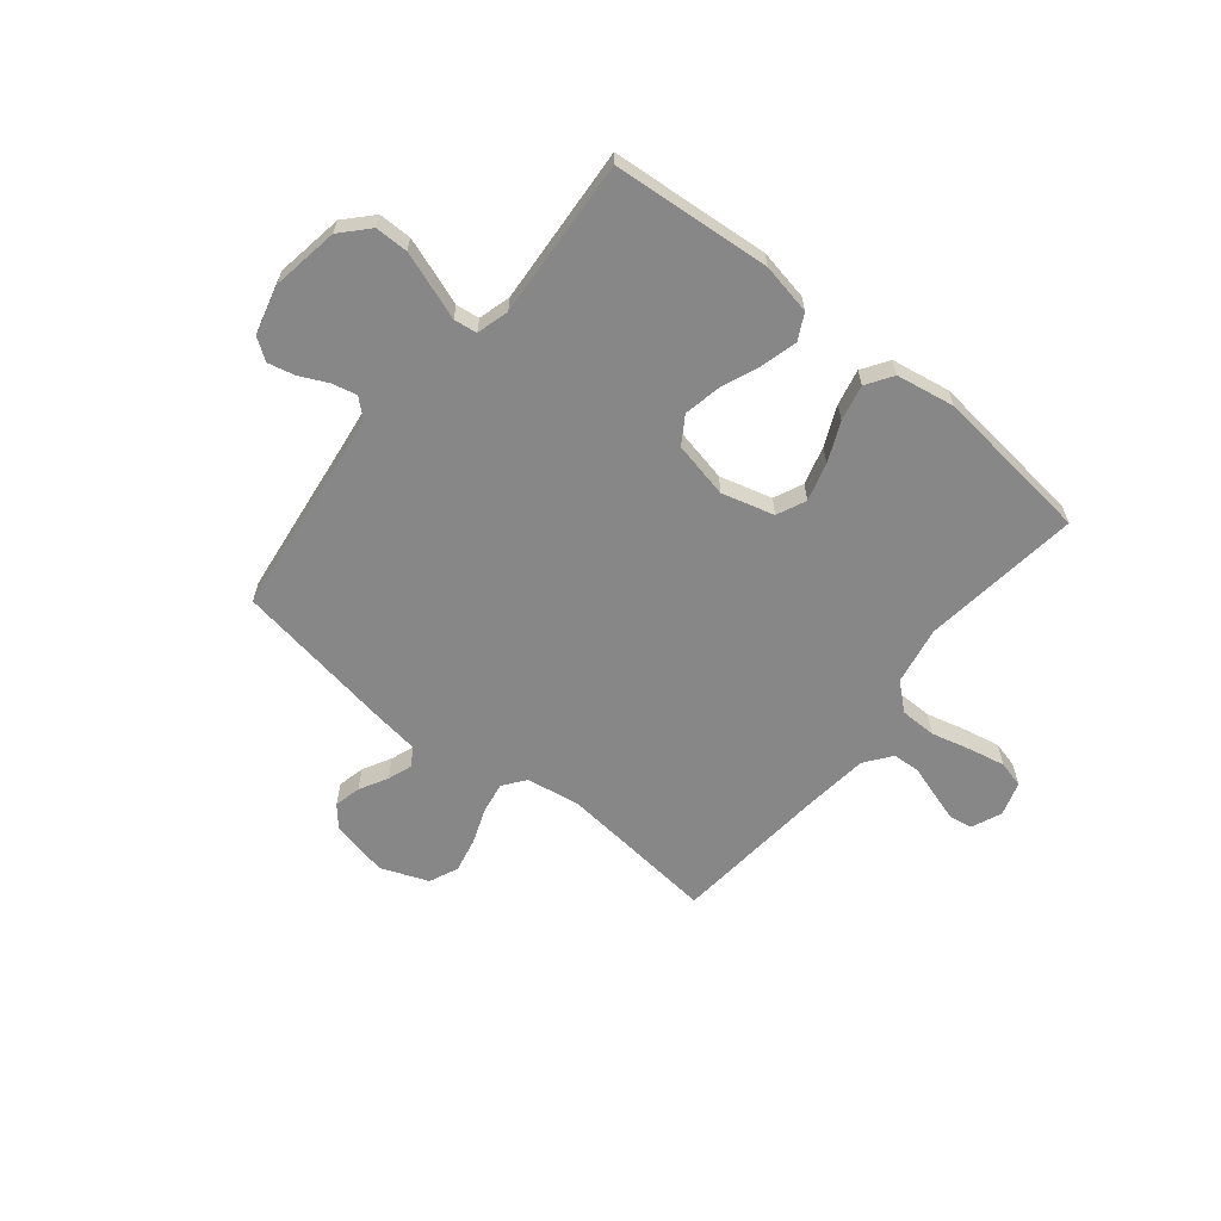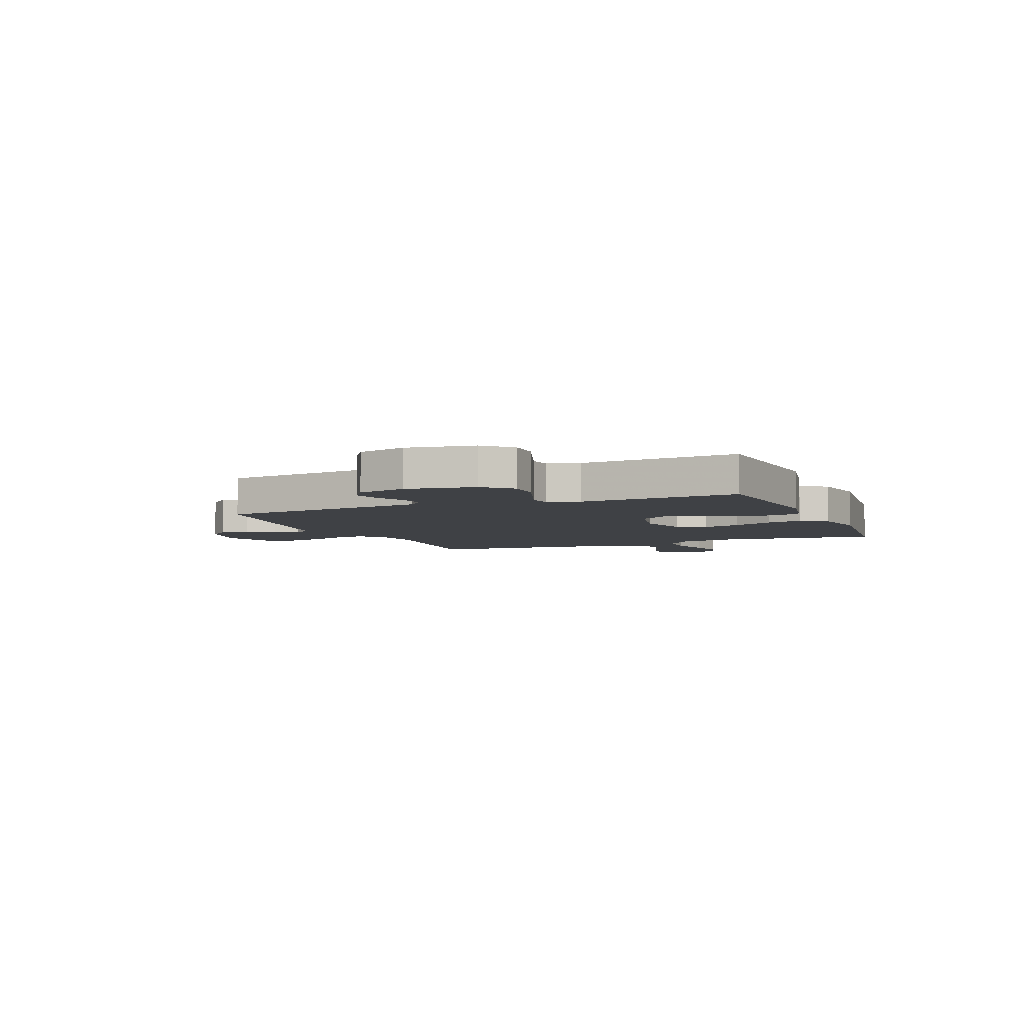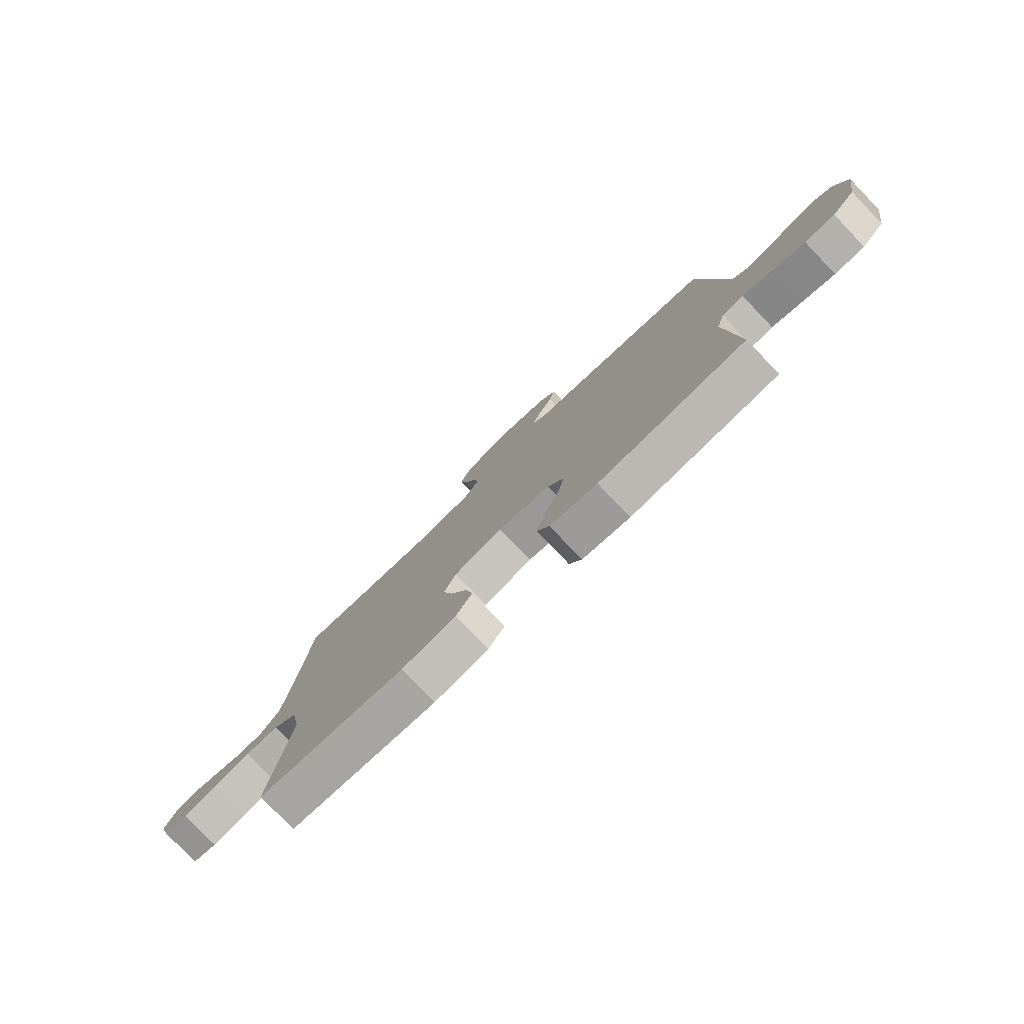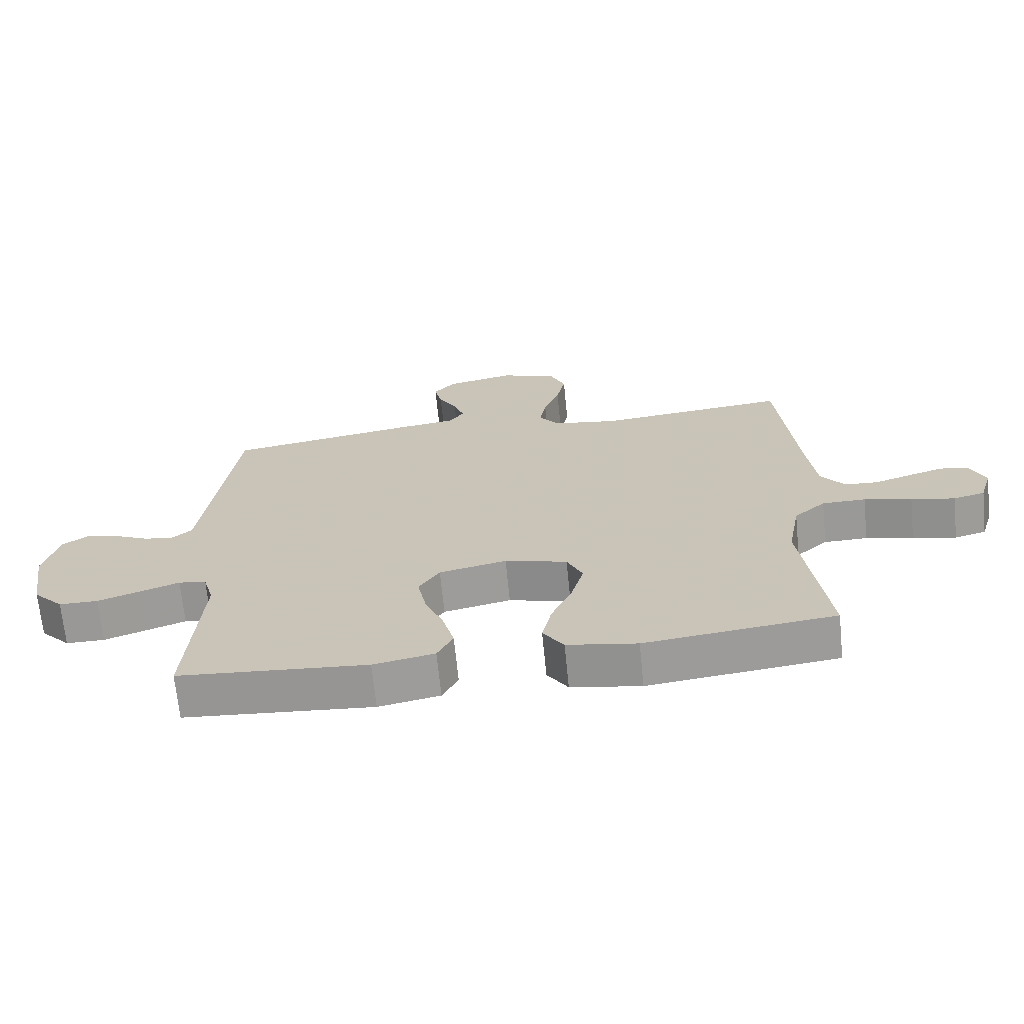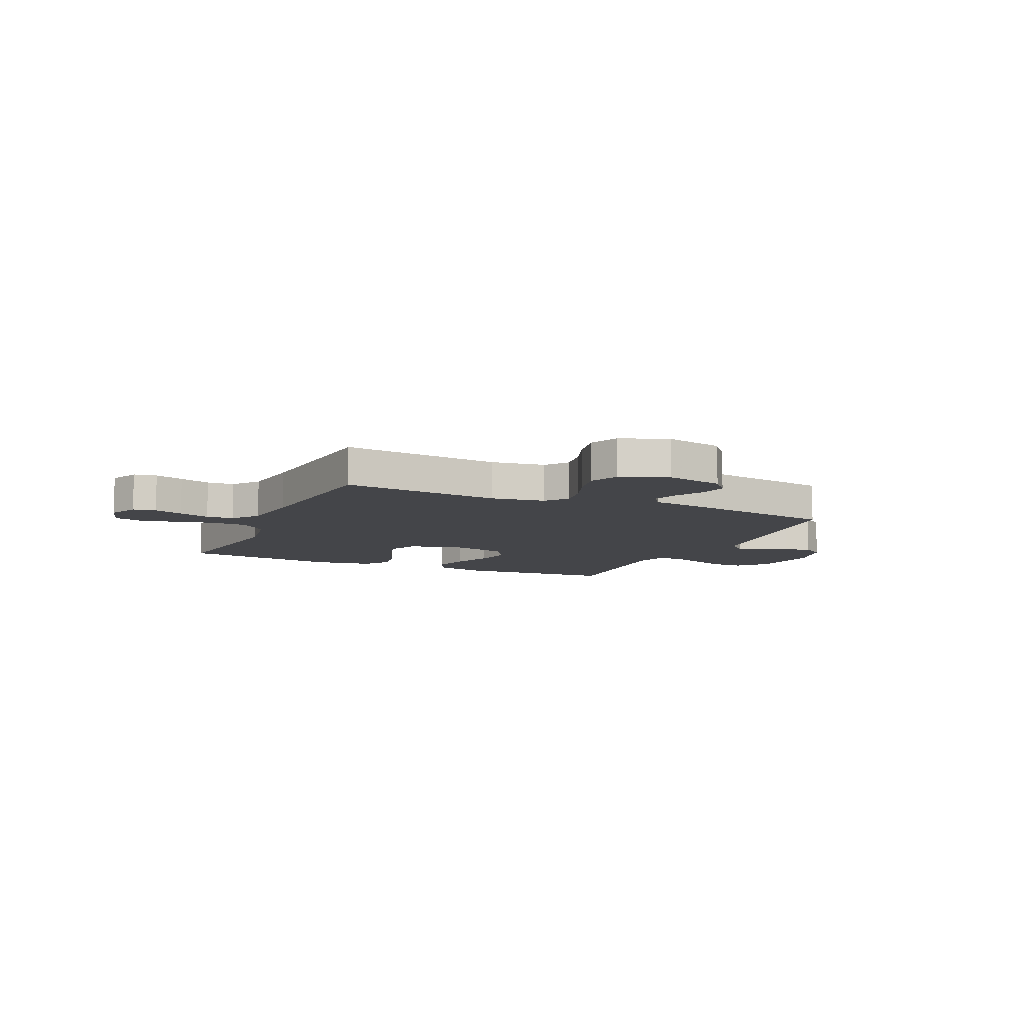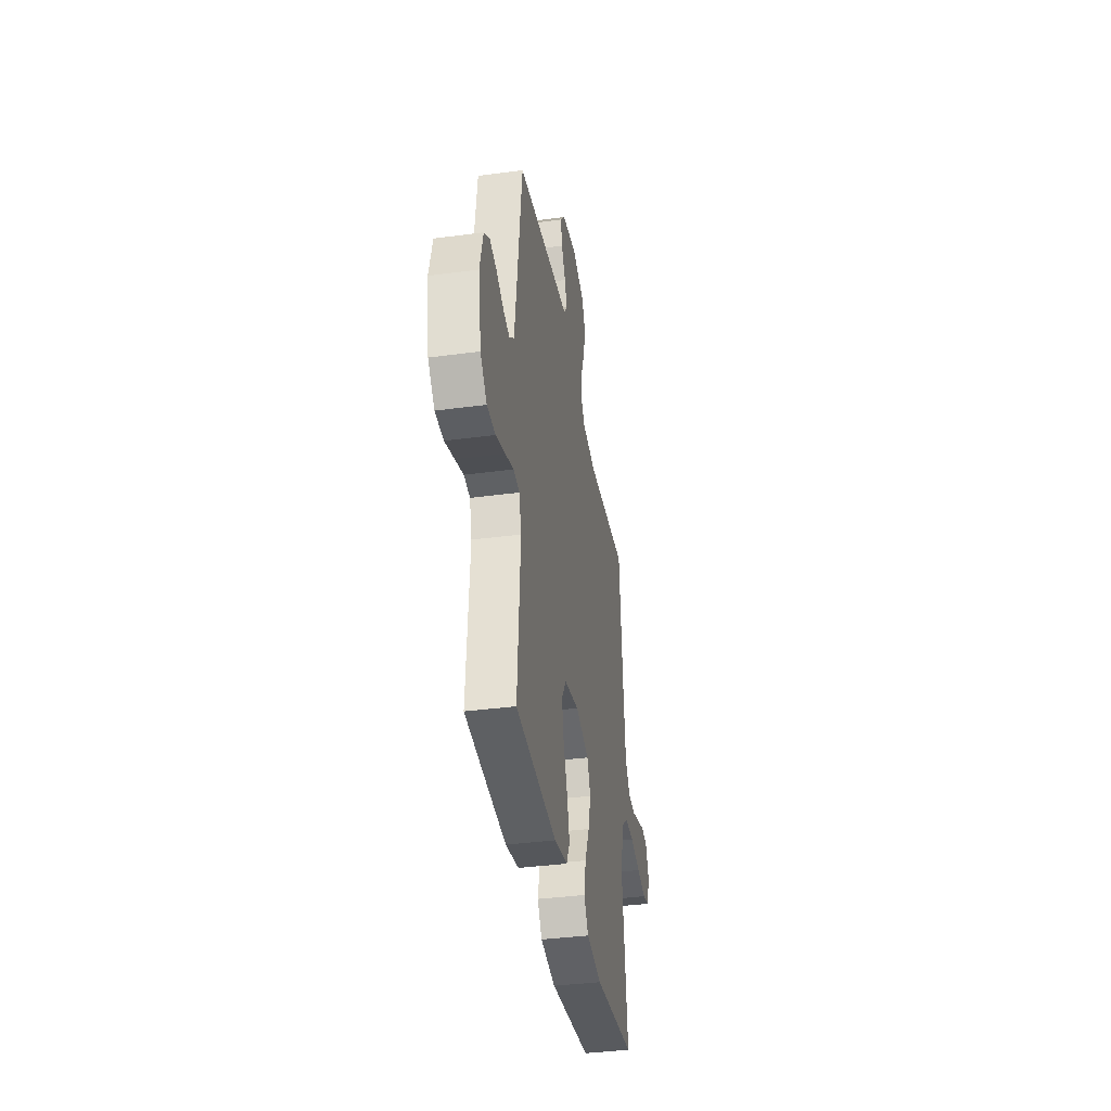
<metadata>
{"format":"obj","ext":"obj","renderer":"f3d","projection":"perspective","resolution":1024,"background":"white","views":[{"elev":-62.5,"azim":141.1,"up":"+Y"},{"elev":-5.3,"azim":112.6,"up":"+Y"},{"elev":-79.2,"azim":43.9,"up":"+Z"},{"elev":-68.7,"azim":-174.3,"up":"+Z"},{"elev":-9.1,"azim":-24.4,"up":"+Y"},{"elev":-37.6,"azim":99.7,"up":"+Z"}]}
</metadata>
<code>
v 0.5 0.07 -0.5
v 0.2 0.07 -0.524
v 0.103 0.07 -0.505
v 0.078 0.07 -0.456
v 0.096 0.07 -0.388
v 0.126 0.07 -0.314
v 0.14 0.07 -0.244
v 0.107 0.07 -0.192
v 0 0.07 -0.169
v -0.099 0.07 -0.196
v -0.124 0.07 -0.251
v -0.104 0.07 -0.323
v -0.071 0.07 -0.398
v -0.056 0.07 -0.466
v -0.089 0.07 -0.516
v -0.2 0.07 -0.535
v -0.5 0.07 -0.5
v -0.462 0.07 -0.2
v -0.482 0.07 -0.09
v -0.532 0.07 -0.046
v -0.601 0.07 -0.045
v -0.676 0.07 -0.064
v -0.745 0.07 -0.078
v -0.795 0.07 -0.065
v -0.815 0.07 0
v -0.79 0.07 0.057
v -0.746 0.07 0.064
v -0.691 0.07 0.047
v -0.632 0.07 0.028
v -0.58 0.07 0.031
v -0.542 0.07 0.081
v -0.528 0.07 0.2
v -0.5 0.07 0.5
v -0.2 0.07 0.47
v -0.097 0.07 0.486
v -0.065 0.07 0.528
v -0.075 0.07 0.587
v -0.1 0.07 0.654
v -0.114 0.07 0.72
v -0.09 0.07 0.775
v 0 0.07 0.81
v 0.109 0.07 0.787
v 0.143 0.07 0.747
v 0.131 0.07 0.696
v 0.102 0.07 0.643
v 0.085 0.07 0.596
v 0.108 0.07 0.562
v 0.2 0.07 0.549
v 0.5 0.07 0.5
v 0.538 0.07 0.2
v 0.551 0.07 0.103
v 0.585 0.07 0.073
v 0.632 0.07 0.084
v 0.685 0.07 0.109
v 0.736 0.07 0.121
v 0.777 0.07 0.093
v 0.801 0.07 0
v 0.78 0.07 -0.128
v 0.732 0.07 -0.179
v 0.67 0.07 -0.179
v 0.602 0.07 -0.155
v 0.541 0.07 -0.133
v 0.497 0.07 -0.139
v 0.48 0.07 -0.2
v 0.5 0 -0.5
v 0.2 0 -0.524
v 0.103 0 -0.505
v 0.078 0 -0.456
v 0.096 0 -0.388
v 0.126 0 -0.314
v 0.14 0 -0.244
v 0.107 0 -0.192
v 0 0 -0.169
v -0.099 0 -0.196
v -0.124 0 -0.251
v -0.104 0 -0.323
v -0.071 0 -0.398
v -0.056 0 -0.466
v -0.089 0 -0.516
v -0.2 0 -0.535
v -0.5 0 -0.5
v -0.462 0 -0.2
v -0.482 0 -0.09
v -0.532 0 -0.046
v -0.601 0 -0.045
v -0.676 0 -0.064
v -0.745 0 -0.078
v -0.795 0 -0.065
v -0.815 0 0
v -0.79 0 0.057
v -0.746 0 0.064
v -0.691 0 0.047
v -0.632 0 0.028
v -0.58 0 0.031
v -0.542 0 0.081
v -0.528 0 0.2
v -0.5 0 0.5
v -0.2 0 0.47
v -0.097 0 0.486
v -0.065 0 0.528
v -0.075 0 0.587
v -0.1 0 0.654
v -0.114 0 0.72
v -0.09 0 0.775
v 0 0 0.81
v 0.109 0 0.787
v 0.143 0 0.747
v 0.131 0 0.696
v 0.102 0 0.643
v 0.085 0 0.596
v 0.108 0 0.562
v 0.2 0 0.549
v 0.5 0 0.5
v 0.538 0 0.2
v 0.551 0 0.103
v 0.585 0 0.073
v 0.632 0 0.084
v 0.685 0 0.109
v 0.736 0 0.121
v 0.777 0 0.093
v 0.801 0 0
v 0.78 0 -0.128
v 0.732 0 -0.179
v 0.67 0 -0.179
v 0.602 0 -0.155
v 0.541 0 -0.133
v 0.497 0 -0.139
v 0.48 0 -0.2
f 60 61 62
f 59 60 62
f 58 59 62
f 57 58 62
f 56 57 62
f 55 56 62
f 54 55 62
f 53 54 62
f 52 53 62 63
f 51 52 63
f 50 51 63 64
f 49 50 64
f 48 49 64
f 47 48 64
f 43 44 45
f 42 43 45
f 41 42 45
f 40 41 45
f 39 40 45
f 38 39 45
f 37 38 45
f 36 37 45 46
f 47 64 1
f 46 47 1
f 36 46 1
f 35 36 1
f 27 28 29
f 26 27 29
f 25 26 29
f 24 25 29
f 23 24 29
f 22 23 29
f 21 22 29
f 20 21 29 30
f 19 20 30 31
f 16 17 18
f 15 16 18
f 14 15 18
f 13 14 18
f 12 13 18
f 11 12 18 19
f 19 31 32
f 11 19 32
f 10 11 32
f 4 5 6
f 3 4 6
f 2 3 6
f 1 2 6
f 1 6 7
f 1 7 8
f 35 1 8
f 34 35 8
f 32 33 34
f 10 32 34
f 9 10 34
f 8 9 34
f 126 125 124
f 126 124 123
f 126 123 122
f 126 122 121
f 126 121 120
f 126 120 119
f 126 119 118
f 126 118 117
f 127 126 117 116
f 127 116 115
f 128 127 115 114
f 128 114 113
f 128 113 112
f 128 112 111
f 109 108 107
f 109 107 106
f 109 106 105
f 109 105 104
f 109 104 103
f 109 103 102
f 109 102 101
f 110 109 101 100
f 65 128 111
f 65 111 110
f 65 110 100
f 65 100 99
f 93 92 91
f 93 91 90
f 93 90 89
f 93 89 88
f 93 88 87
f 93 87 86
f 93 86 85
f 94 93 85 84
f 95 94 84 83
f 82 81 80
f 82 80 79
f 82 79 78
f 82 78 77
f 82 77 76
f 83 82 76 75
f 96 95 83
f 96 83 75
f 96 75 74
f 70 69 68
f 70 68 67
f 70 67 66
f 70 66 65
f 71 70 65
f 72 71 65
f 72 65 99
f 72 99 98
f 98 97 96
f 98 96 74
f 98 74 73
f 98 73 72
f 1 65 66 2
f 2 66 67 3
f 3 67 68 4
f 4 68 69 5
f 5 69 70 6
f 6 70 71 7
f 7 71 72 8
f 8 72 73 9
f 9 73 74 10
f 10 74 75 11
f 11 75 76 12
f 12 76 77 13
f 13 77 78 14
f 14 78 79 15
f 15 79 80 16
f 16 80 81 17
f 17 81 82 18
f 18 82 83 19
f 19 83 84 20
f 20 84 85 21
f 21 85 86 22
f 22 86 87 23
f 23 87 88 24
f 24 88 89 25
f 25 89 90 26
f 26 90 91 27
f 27 91 92 28
f 28 92 93 29
f 29 93 94 30
f 30 94 95 31
f 31 95 96 32
f 32 96 97 33
f 33 97 98 34
f 34 98 99 35
f 35 99 100 36
f 36 100 101 37
f 37 101 102 38
f 38 102 103 39
f 39 103 104 40
f 40 104 105 41
f 41 105 106 42
f 42 106 107 43
f 43 107 108 44
f 44 108 109 45
f 45 109 110 46
f 46 110 111 47
f 47 111 112 48
f 48 112 113 49
f 49 113 114 50
f 50 114 115 51
f 51 115 116 52
f 52 116 117 53
f 53 117 118 54
f 54 118 119 55
f 55 119 120 56
f 56 120 121 57
f 57 121 122 58
f 58 122 123 59
f 59 123 124 60
f 60 124 125 61
f 61 125 126 62
f 62 126 127 63
f 63 127 128 64
f 64 128 65 1

</code>
